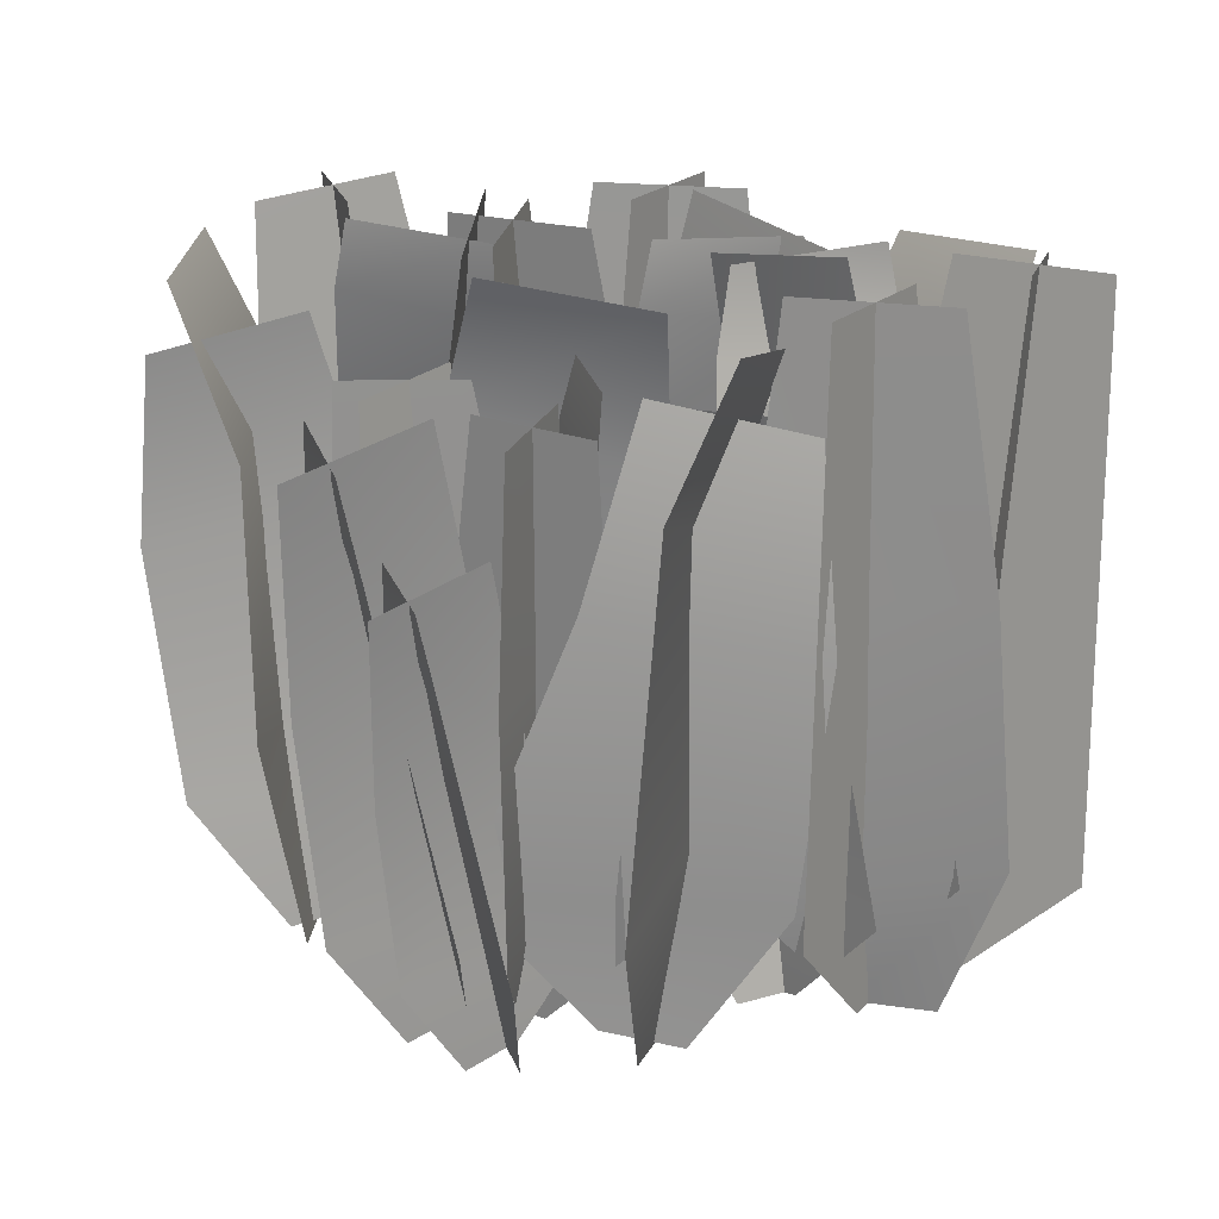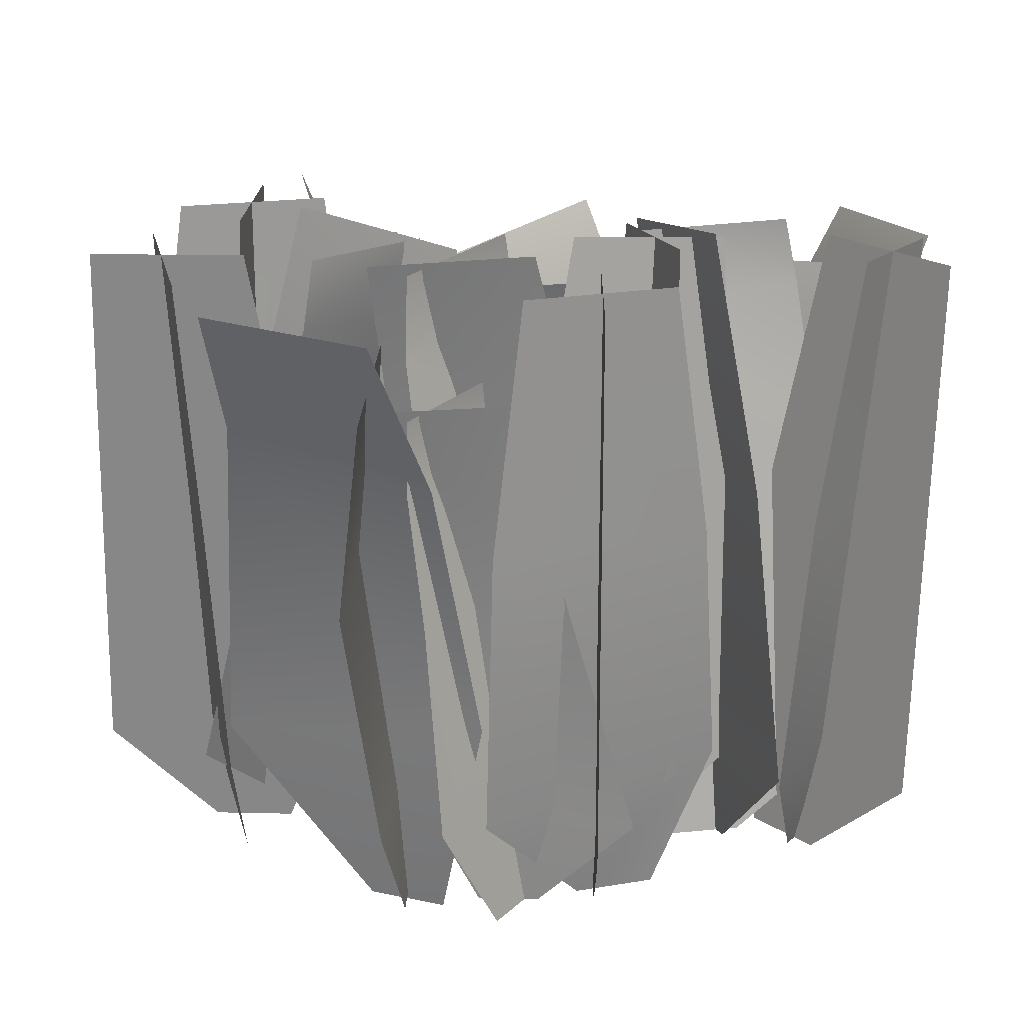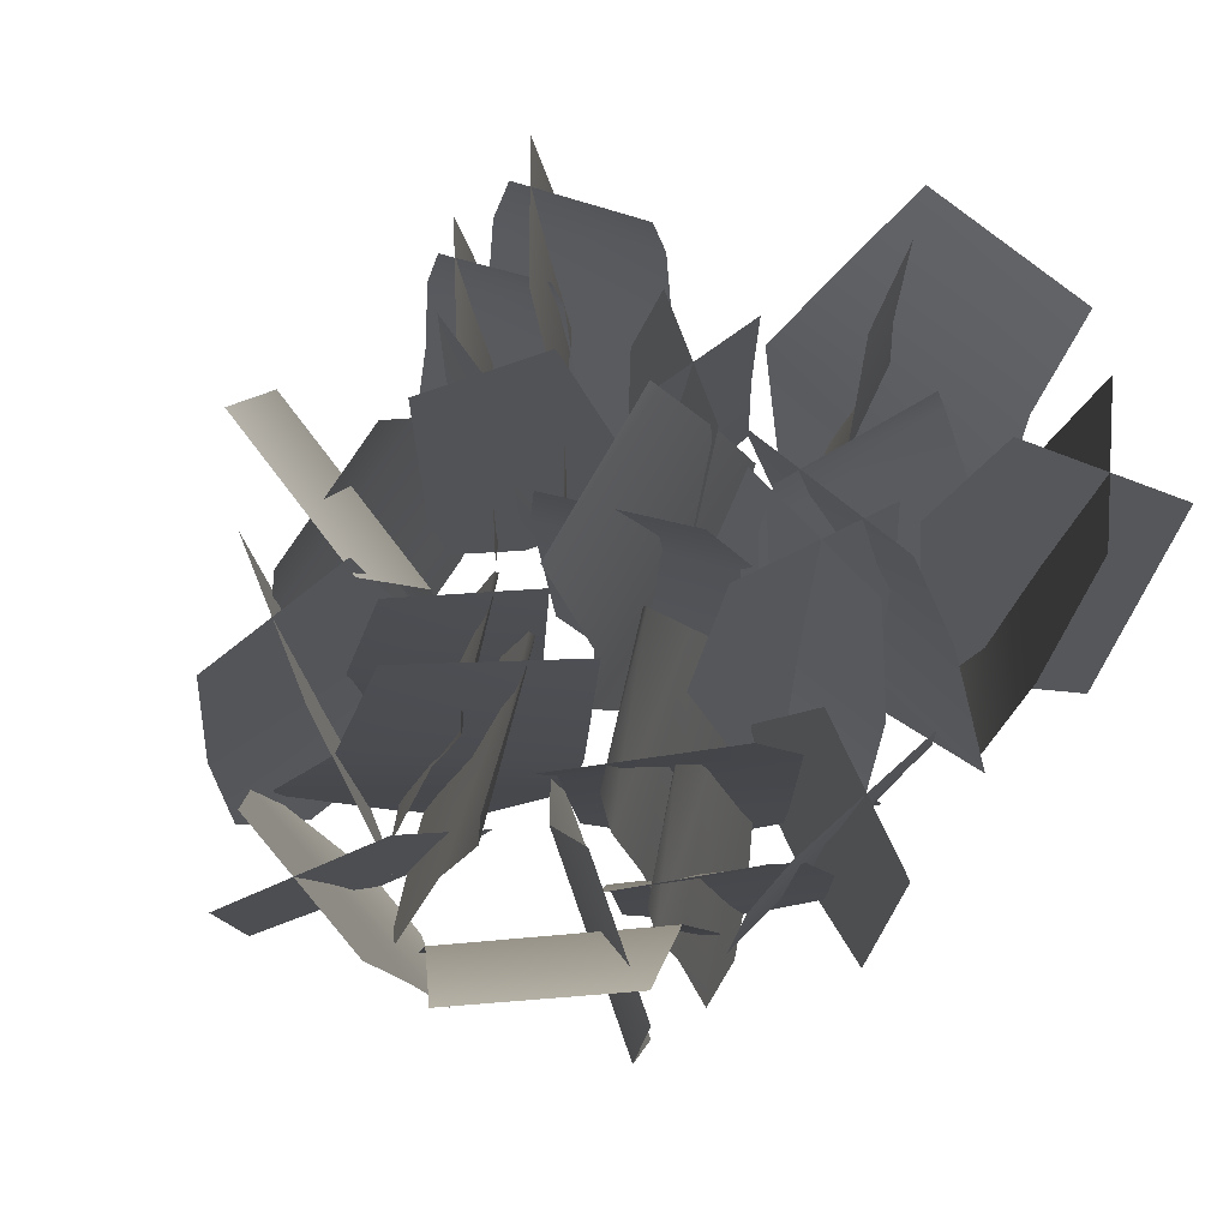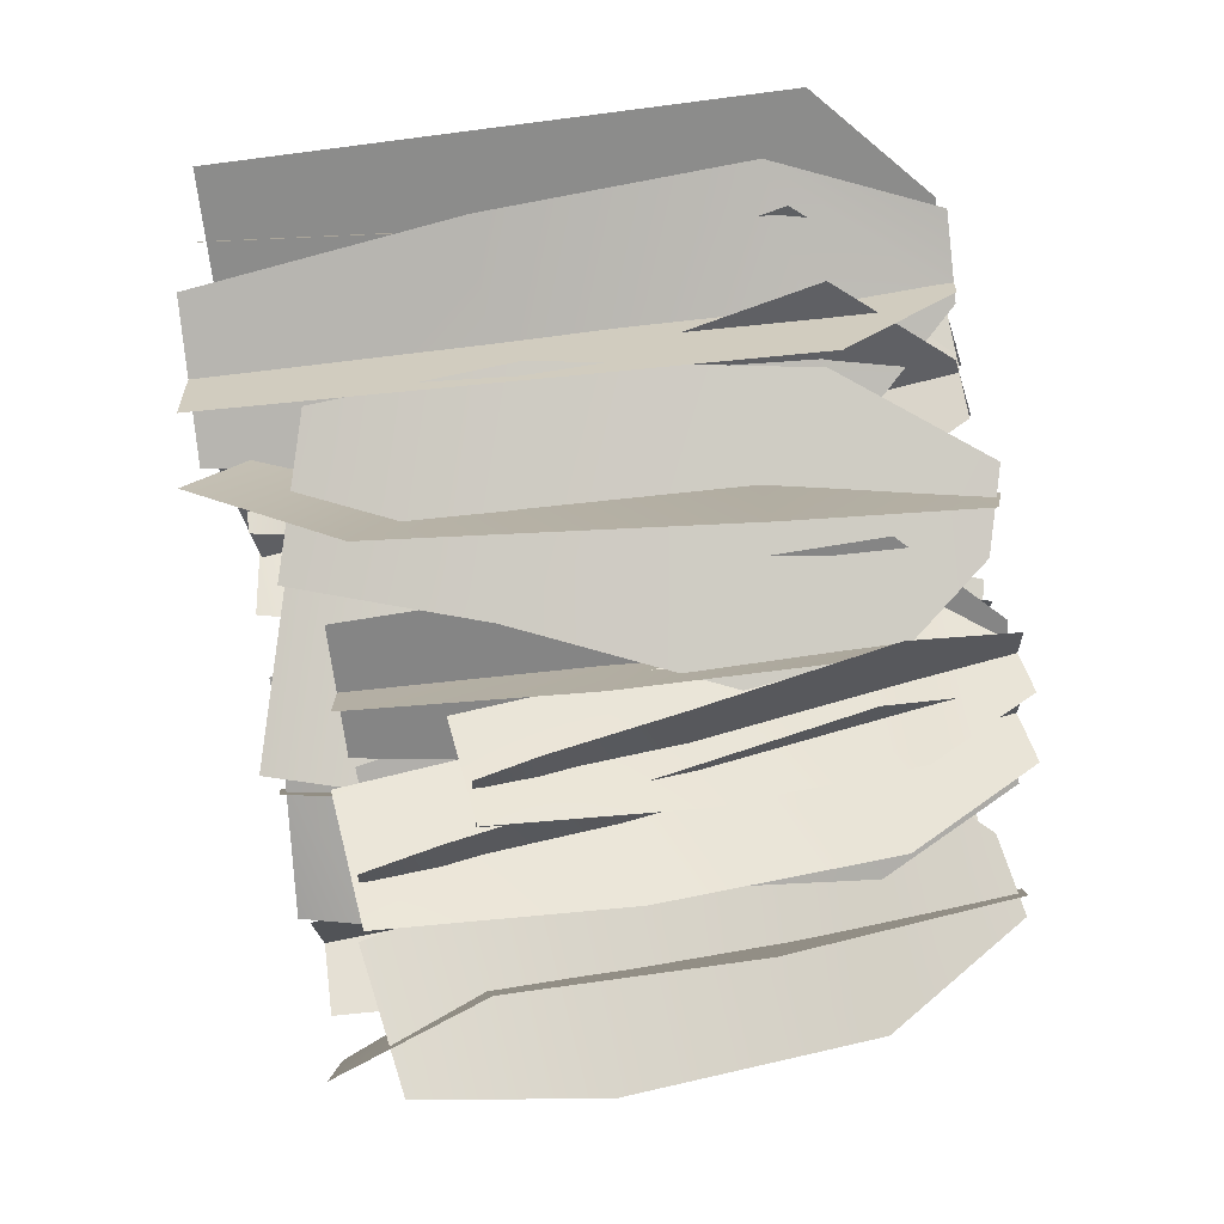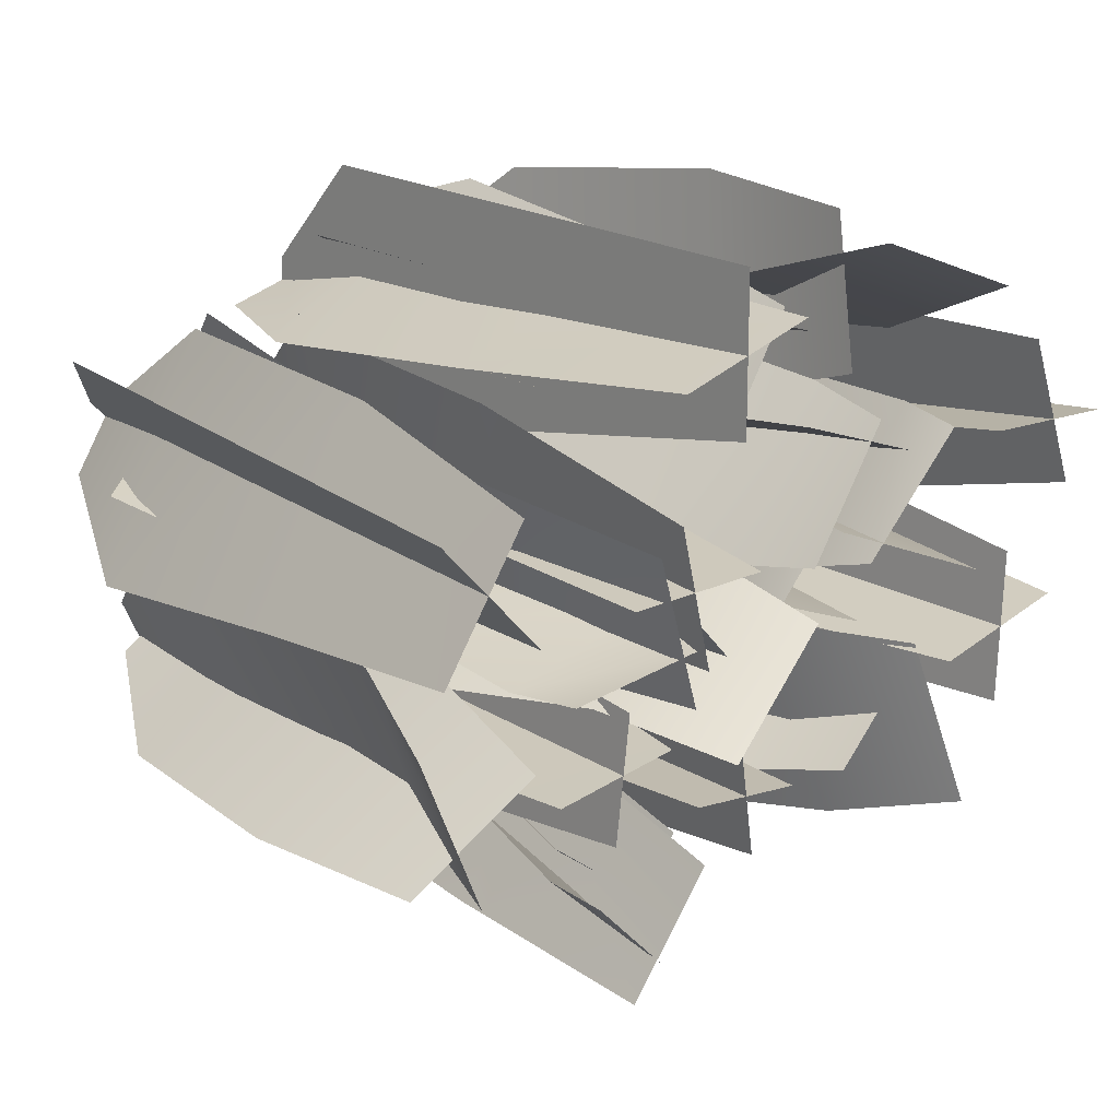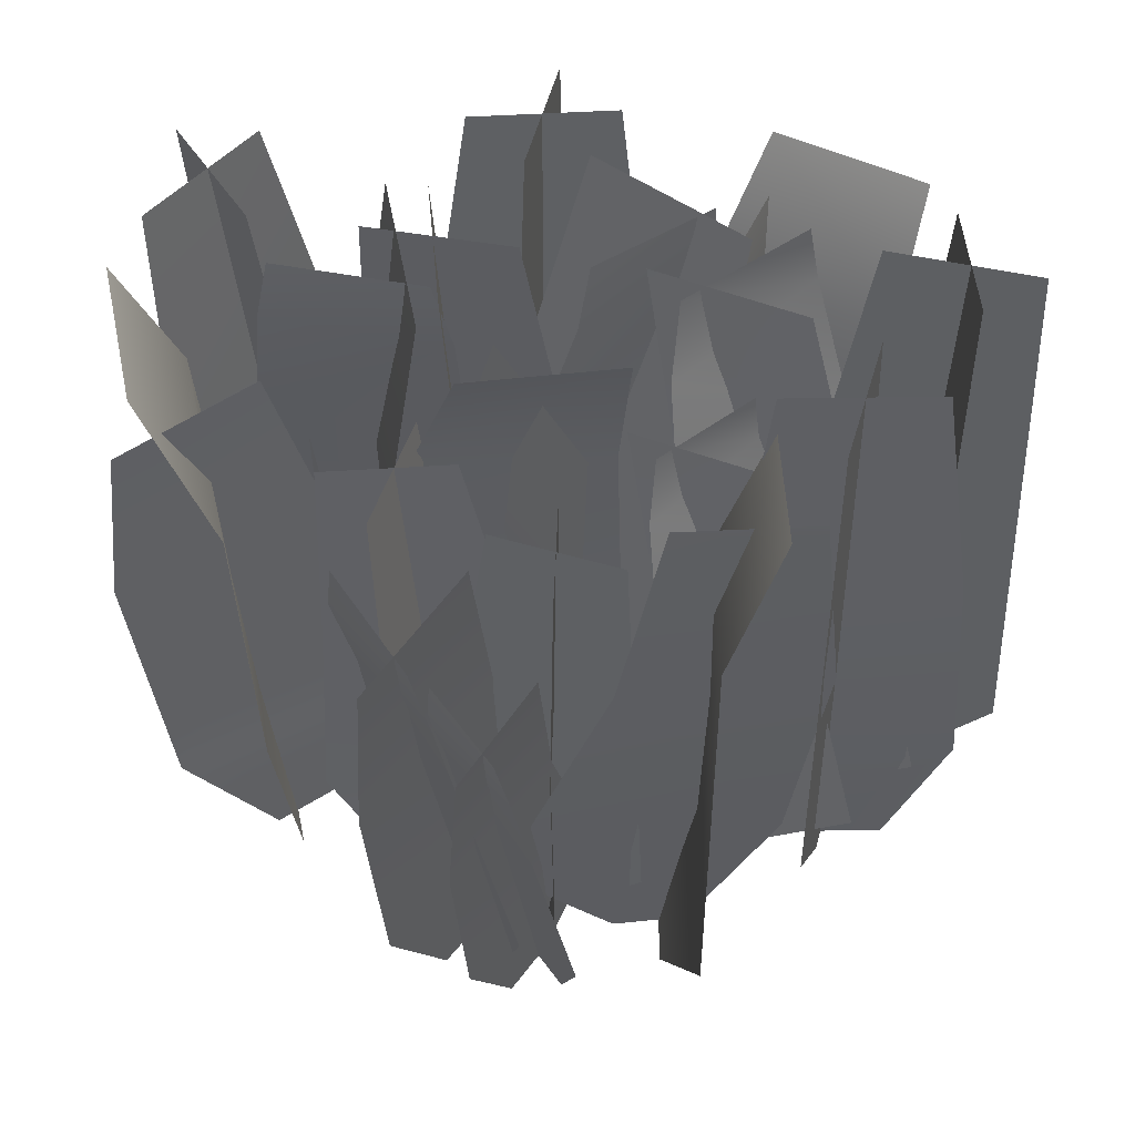
<metadata>
{"format":"obj","ext":"obj","renderer":"f3d","projection":"perspective","resolution":1024,"background":"white","views":[{"elev":20.4,"azim":-151.0,"up":"+Y"},{"elev":22.3,"azim":0.6,"up":"+Y"},{"elev":78.0,"azim":-25.1,"up":"+Y"},{"elev":-67.1,"azim":-83.5,"up":"+Z"},{"elev":17.5,"azim":137.7,"up":"+Z"},{"elev":47.2,"azim":-167.2,"up":"+Y"}]}
</metadata>
<code>
v -19.84 9.771 3.931
v -19.33 -0.2668 -5.701
v -19.61 -0.2668 -0.3793
v -18.96 6.669 -12.72
v -19.04 43.08 -11.35
v -19.56 43.08 -1.363
v 12.5 21.34 -12.68
v 12.12 35.9 -12.27
v 3.739 36.69 -10.51
v 0.3874 22.07 -10.13
v 13.17 7.033 -12.98
v -1.068 5.857 -9.968
v 7.912 -1.195 -12.95
v 3.446 -0.7737 -12.01
v 5.417 25.63 -3.548
v 6.668 42.53 -3.233
v 9.757 43.36 6.238
v 9.869 26.35 10.14
v 4.262 9.031 -4.213
v 9.416 7.512 11.89
v 4.529 -0.5285 1.908
v 6.175 -0.0868 6.957
v -21.09 25.63 12.22
v -22.32 42.53 11.84
v -24.91 43.36 2.22
v -24.82 26.35 -1.687
v -19.97 9.031 12.94
v -24.28 7.512 -3.41
v -19.92 -0.5285 6.818
v -21.3 -0.0868 1.69
v -9.035 7.552 -10.32
v -15.38 -0.000328 -4.711
v -12.64 -0.2738 -8.072
v -19.2 6.038 1.489
v -14.91 24.02 1.135
v -8.089 21.04 -7.852
v -7.086 30.07 -6.572
v -12.78 31.39 1.499
v -7.142 34.53 -5.387
v -12.28 35.05 0.9176
v -9.393 9.267 -5.887
v -17.41 -0.000403 0.7149
v -13.91 -0.336 -3.289
v -22.36 7.409 8.154
v -17.08 29.48 7.903
v -8.338 25.82 -2.824
v -7.163 36.9 -1.211
v -14.5 38.51 8.442
v -7.283 42.37 0.239
v -13.85 43 7.75
v -2.525 6.802 -22.91
v 2.784 -0.8468 -15.39
v -0.4972 -1.274 -18.56
v 8.95 5.719 -11.09
v 8.972 24.48 -16.45
v 0.1531 20.99 -24.3
v 1.591 30.47 -25.65
v 9.551 32.15 -18.99
v 2.831 35.18 -25.69
v 8.986 35.98 -19.74
v -6.313 5.307 -23.36
v -1.785 -0.9336 -17.38
v -4.548 -1.278 -19.87
v 3.368 4.41 -14.05
v 3.257 19.7 -18.42
v -4.154 16.87 -24.56
v -3.009 24.59 -25.7
v 3.666 25.95 -20.5
v -1.994 28.43 -25.77
v 3.189 29.07 -21.1
v -9.441 7.467 19.9
v -7.849 -0.1768 8.679
v -8.336 -1.367 13.85
v -7.449 8.684 0.8415
v -10.22 26.71 7.448
v -11.57 23.95 21.53
v -10.22 36.37 20.72
v -9.304 38.6 11.01
v -7.481 8.268 3.643
v -17.46 0.1141 -0.922
v -12.7 -0.8419 1.271
v -24.94 8.617 -4.356
v -19.67 27.04 -1.359
v -6.713 24.92 4.601
v -4.707 42.29 2.74
v -15.39 44.08 -1.465
v -7.207 6.738 -2.609
v -15.46 0.09298 -6.043
v -11.52 -0.6861 -4.393
v -21.65 7.023 -8.627
v -17.28 22.03 -6.336
v -6.554 20.31 -1.85
v -4.973 34.46 -3.423
v -13.79 35.92 -6.544
v -7.724 8.268 5.729
v 2.477 0.1141 9.766
v -2.392 -0.8419 7.825
v 10.13 8.617 12.8
v 4.708 27.04 10.09
v -8.542 24.92 4.813
v -10.45 42.29 6.776
v 0.4421 44.08 10.42
v -5.316 9.267 15.15
v 2.348 -0.000403 8.133
v -0.9379 -0.336 12.32
v 6.901 7.409 0.4458
v 1.642 29.48 0.972
v -6.53 25.82 12.14
v -7.787 36.9 10.59
v -0.9705 38.51 0.5701
v -7.744 42.37 9.139
v -1.58 43 1.295
v -7.671 6.738 11.99
v 0.7533 0.09297 14.98
v -3.268 -0.6861 13.54
v 7.069 7.023 17.24
v 2.579 22.03 15.18
v -8.363 20.31 11.26
v -9.859 34.46 12.92
v -0.8859 35.92 15.57
v -5.442 7.552 19.59
v 0.6015 -0.000329 13.66
v -1.956 -0.2738 17.16
v 4.091 6.038 7.267
v -0.1768 24.02 7.846
v -6.516 21.04 17.18
v -7.584 30.07 15.95
v -2.317 31.39 7.593
v -7.59 34.53 14.76
v -2.793 35.05 8.2
v -1.009 7.917 -7.312
v -1.69 -1.054 -14.88
v -0.8313 -0.8574 -10.38
v -4.325 4.663 -20.7
v -4.153 21.11 -20.99
v -1.831 22.05 -8.851
v -4.164 36.04 -19.99
v -2.553 36.41 -11.56
v 5.746 5.891 -24.09
v 1.376 -0.75 -15.43
v 3.474 -1.745 -19.38
v -1.91 6.829 -9.484
v 0.9011 22.46 -14.56
v 6.603 20.17 -25.33
v 5.095 35.01 -27.79
v 1.002 36.95 -18.87
v 5.765 7.438 -19.46
v 4.322 -0.8117 -10.9
v 4.706 -1.003 -15.46
v 4.323 5.381 -4.975
v 7.146 36.51 -7.343
v 7.866 36.15 -15.9
v 0.3887 4.554 -24.55
v -2.932 -0.853 -17.37
v -1.337 -1.667 -20.65
v -5.43 5.328 -12.43
v -3.266 18.07 -16.65
v 1.07 16.19 -25.58
v -0.2099 28.29 -27.54
v -3.288 29.87 -20.17
v -4.231 12.06 0.00413
v 4.944 -0.4727 -2.999
v 0.4977 -1.145 -0.1405
v 12.09 11.39 -10.1
v 7.468 33.63 -7.806
v -3.787 29.08 -0.2198
v -5.263 40.11 -3.673
v 4.026 42.44 -9.759
v -3.403 7.467 -7.257
v 4.741 -0.1768 0.6281
v 0.8442 -1.367 -2.806
v 10.85 8.684 5.559
v 7.129 26.71 -0.5642
v -3.468 23.95 -9.942
v -3.604 36.37 -8.363
v 3.707 38.6 -1.922
v -10.67 12.06 -6.855
v -10.61 -0.6914 -16.83
v -9.442 -1.363 -11.67
v -14.58 11.39 -25.64
v -14.01 33.63 -20.52
v -10.73 29.08 -7.35
v -14.48 40.11 -7.144
v -17.02 42.44 -17.95
v -17.21 7.467 -10.12
v -7.016 -0.1768 -15.07
v -11.58 -1.367 -12.59
v -0.2941 8.684 -19.12
v -7.319 26.71 -17.73
v -19.76 23.95 -10.97
v -18.32 36.37 -10.31
v -9.765 38.6 -14.97
v -2.92 13.58 16.3
v -10.71 -1.522 11.4
v -5.743 -1.415 13.32
v -20.36 10.14 9.043
v -19.33 32.82 11.43
v -6.019 30.32 16.08
v -9.648 40.91 19.3
v -20.27 41.59 15.36
v -27.46 9.771 -3.176
v -18.27 -0.2668 -4.449
v -23.45 -0.2668 -3.178
v -11.96 6.669 -7.849
v -12.44 25.79 -7.623
v -26.44 26.26 -4.186
v -14.36 43.08 -7.535
v -24.07 43.08 -5.151
v 5.437 7.646 -13.53
v -2.812 -1.016 -14.02
v 1.745 -0.9955 -13.54
v -8.825 4.916 -14.91
v -7.647 36.21 -16.15
v 0.9028 36.25 -15.26
v -12.93 9.83 3.951
v -22.53 -0.1871 2.774
v -17.2 -0.1774 2.942
v -29.72 6.706 3.152
v -28.37 42.99 6.369
v -18.38 43.01 6.684
v -2.298 9.83 5.136
v 7.345 -0.1871 5.81
v 2.018 -0.1774 5.921
v 14.51 6.706 5.056
v 13 42.99 1.914
v 3.003 43.01 2.122
v 4.6 9.771 4.794
v 4.6 -0.2668 14.44
v 4.6 -0.2668 9.111
v 4.6 6.669 21.47
v 4.6 43.08 20.09
v 4.6 43.08 10.1
v 12.58 9.771 11.49
v 3.474 -0.2668 13.25
v 8.575 -0.2668 11.71
v -2.651 6.669 16.97
v -2.178 25.79 16.72
v 11.62 26.26 12.56
v -0.2689 43.08 16.53
v 9.301 43.08 13.64
v 25.77 25.63 -0.729
v 26.39 42.53 0.4057
v 21.5 43.36 9.086
v 18.7 26.35 11.81
v 25.48 9.031 -2.029
v 17.1 7.512 12.66
v 21.15 -0.5285 2.307
v 18.55 -0.0868 6.934
v 4.742 9.267 4.006
v 15.09 -0.000403 4.91
v 9.788 -0.336 5.317
v 23.83 7.409 3.065
v 19.89 29.48 -0.4526
v 6.134 25.82 1.08
v 6.425 36.9 -0.8935
v 18.42 38.51 -2.649
v 7.526 42.37 -1.845
v 17.47 43 -2.609
v 22.84 7.467 -14.37
v 13.84 -0.1768 -7.474
v 17.81 -1.367 -10.82
v 8.066 8.684 -2.159
v 14.67 26.71 -4.936
v 25.5 23.95 -14.04
v 23.96 36.37 -14.41
v 16.51 38.6 -8.122
v 10.05 8.268 -4.136
v 13.98 0.1141 6.109
v 12.11 -0.8419 1.209
v 16.91 8.617 13.8
v 15.25 27.04 7.969
v 10.17 24.92 -5.358
v 7.439 42.29 -5.434
v 12.12 44.08 5.05
v 15.66 13.58 -16.37
v 17.79 -1.522 -7.41
v 15.58 -1.415 -12.26
v 23.03 10.14 1.029
v 23.96 32.82 -1.4
v 17.71 30.32 -14.04
v 22.56 40.91 -13.8
v 27.39 41.59 -3.549
v 14.16 9.83 -0.5396
v 20.18 -0.1871 7.02
v 16.5 -0.1774 3.171
v 25.58 6.706 11.79
v 26.87 42.99 8.549
v 19.96 43.01 1.327
g kHED_model
f 1 2 3
f 1 4 2
f 1 5 4
f 1 6 5
f 7 8 9
f 7 9 10
f 11 7 10
f 11 10 12
f 12 13 11
f 12 14 13
f 15 16 17
f 15 17 18
f 19 15 18
f 19 18 20
f 20 21 19
f 20 22 21
f 23 24 25
f 23 25 26
f 27 23 26
f 27 26 28
f 28 29 27
f 28 30 29
f 31 32 33
f 31 34 32
f 31 35 34
f 31 36 35
f 37 35 36
f 37 38 35
f 39 38 37
f 39 40 38
f 41 42 43
f 41 44 42
f 41 45 44
f 41 46 45
f 47 45 46
f 47 48 45
f 49 48 47
f 49 50 48
f 51 52 53
f 51 54 52
f 51 55 54
f 51 56 55
f 57 55 56
f 57 58 55
f 59 58 57
f 59 60 58
f 61 62 63
f 61 64 62
f 61 65 64
f 61 66 65
f 67 65 66
f 67 68 65
f 69 68 67
f 69 70 68
f 71 72 73
f 71 74 72
f 71 75 74
f 71 76 75
f 75 76 77
f 75 77 78
f 79 80 81
f 79 82 80
f 79 83 82
f 79 84 83
f 83 84 85
f 83 85 86
f 87 88 89
f 87 90 88
f 87 91 90
f 87 92 91
f 91 92 93
f 91 93 94
f 95 96 97
f 95 98 96
f 95 99 98
f 95 100 99
f 99 100 101
f 99 101 102
f 103 104 105
f 103 106 104
f 103 107 106
f 103 108 107
f 109 107 108
f 109 110 107
f 111 110 109
f 111 112 110
f 113 114 115
f 113 116 114
f 113 117 116
f 113 118 117
f 117 118 119
f 117 119 120
f 121 122 123
f 121 124 122
f 121 125 124
f 121 126 125
f 127 125 126
f 127 128 125
f 129 128 127
f 129 130 128
f 131 132 133
f 131 134 132
f 131 135 134
f 131 136 135
f 136 137 135
f 136 138 137
f 139 140 141
f 139 142 140
f 139 143 142
f 139 144 143
f 143 144 145
f 143 145 146
f 147 148 149
f 147 150 148
f 147 151 150
f 147 152 151
f 153 154 155
f 153 156 154
f 153 157 156
f 153 158 157
f 157 158 159
f 157 159 160
f 161 162 163
f 161 164 162
f 161 165 164
f 161 166 165
f 167 165 166
f 167 168 165
f 169 170 171
f 169 172 170
f 169 173 172
f 169 174 173
f 173 174 175
f 173 175 176
f 177 178 179
f 177 180 178
f 177 181 180
f 177 182 181
f 183 181 182
f 183 184 181
f 185 186 187
f 185 188 186
f 185 189 188
f 185 190 189
f 189 190 191
f 189 191 192
f 193 194 195
f 193 196 194
f 193 197 196
f 193 198 197
f 199 197 198
f 199 200 197
f 201 202 203
f 201 204 202
f 201 205 204
f 201 206 205
f 206 207 205
f 206 208 207
f 209 210 211
f 209 212 210
f 209 213 212
f 209 214 213
f 215 216 217
f 215 218 216
f 215 219 218
f 215 220 219
f 221 222 223
f 221 224 222
f 221 225 224
f 221 226 225
f 227 228 229
f 227 230 228
f 227 231 230
f 227 232 231
f 233 234 235
f 233 236 234
f 233 237 236
f 233 238 237
f 238 239 237
f 238 240 239
f 241 242 243
f 241 243 244
f 245 241 244
f 245 244 246
f 246 247 245
f 246 248 247
f 249 250 251
f 249 252 250
f 249 253 252
f 249 254 253
f 255 253 254
f 255 256 253
f 257 256 255
f 257 258 256
f 259 260 261
f 259 262 260
f 259 263 262
f 259 264 263
f 263 264 265
f 263 265 266
f 267 268 269
f 267 270 268
f 267 271 270
f 267 272 271
f 271 272 273
f 271 273 274
f 275 276 277
f 275 278 276
f 275 279 278
f 275 280 279
f 281 279 280
f 281 282 279
f 283 284 285
f 283 286 284
f 283 287 286
f 283 288 287
g

</code>
